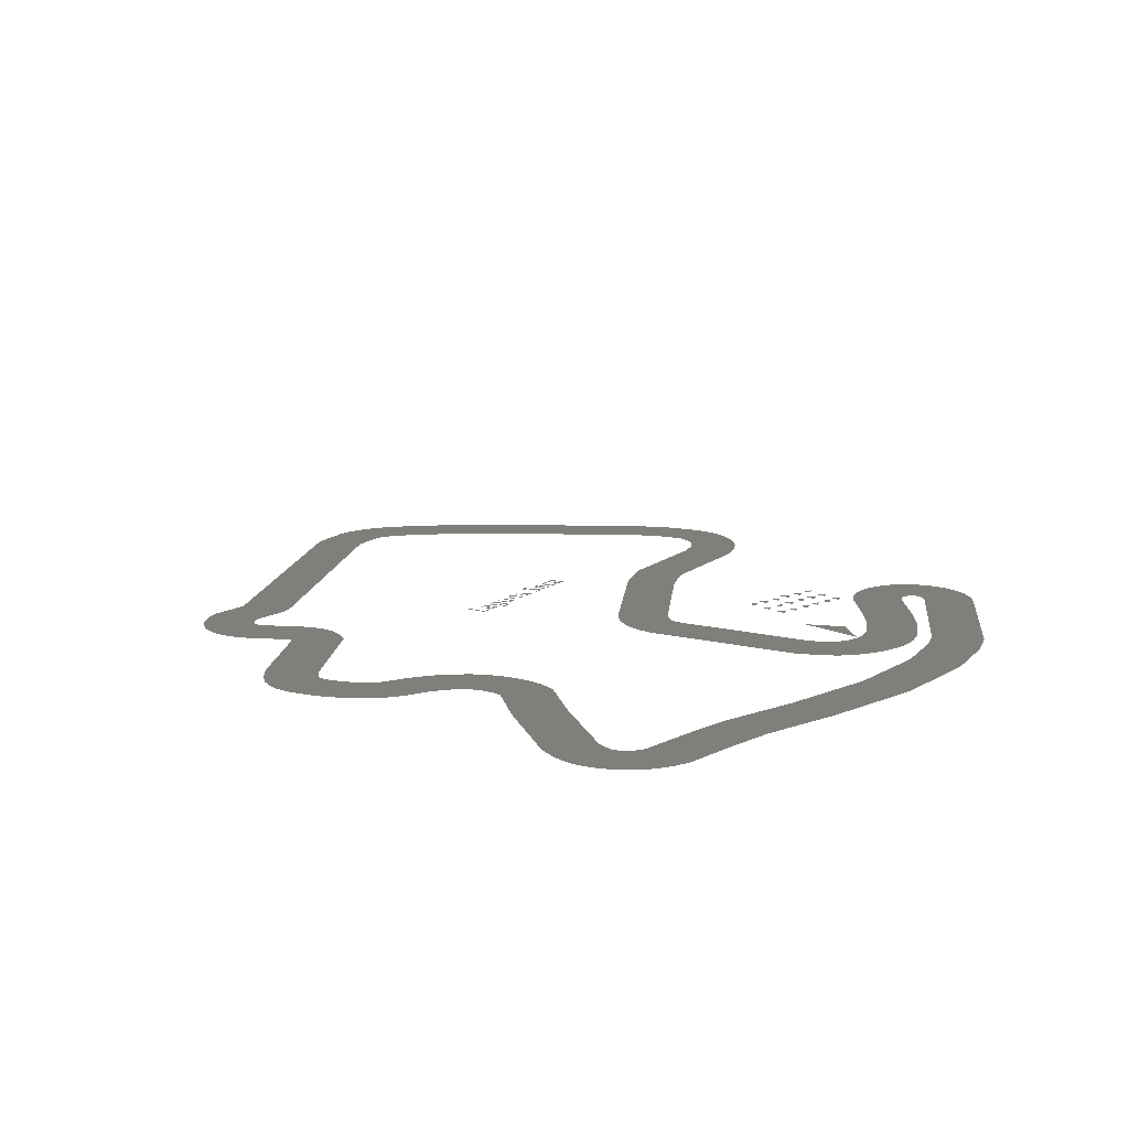
<metadata>
{"format":"stl","ext":"stl","renderer":"f3d","projection":"perspective","resolution":1024,"background":"white","views":[{"elev":13.0,"azim":-58.8,"up":"+Z"}]}
</metadata>
<code>
# stl→obj: 575 verts, 527 faces
v 0.769 -0.9622 -0
v 0.769 -0.9009 -0
v 0.5089 -0.9009 -0
v 0.4268 -0.9622 -0
v 0.4268 -0.3841 0
v 0.5089 -0.3841 0
v 0.8476 -0.774 0
v 0.819 -0.8556 0
v 0.896 -0.8431 0
v 0.899 -0.8224 0
v 0.8558 -0.5602 0
v 0.8558 -0.6239 0
v 0.9874 -0.5864 0
v 1.002 -0.5286 0
v 1.007 -0.5879 0
v 1.104 -0.5581 0
v 1.047 -0.6079 0
v 0.8774 -0.7487 0
v 0.935 -0.78 0
v 1.045 -0.7114 0
v 1.037 -0.756 0
v 1.063 -0.7567 0
v 1.063 -0.7114 0
v 1.201 -0.9595 -0
v 1.196 -0.9169 -0
v 1.181 -0.9185 -0
v 1.143 -0.972 -0
v 1.176 -0.9182 -0
v 1.155 -0.9079 -0
v 1.101 -0.9573 -0
v 1.075 -0.9083 -0
v 1.14 -0.8524 0
v 1.106 -0.5606 0
v 1.139 -0.6371 0
v 1.063 -0.6602 0
v 1.14 -0.6602 0
v 1.063 -0.8665 0
v 0.9632 -0.9091 -0
v 0.9439 -0.9719 -0
v 0.9587 -0.909 -0
v 0.8197 -0.8693 0
v 0.8538 -0.939 -0
v 0.9118 -0.886 0
v 0.858 -0.9428 -0
v 0.9413 -0.972 -0
v 0.9155 -0.8899 0
v 1.315 -0.5895 0
v 1.264 -0.7474 0
v 1.346 -0.7458 0
v 1.376 -0.629 0
v 1.416 -0.531 0
v 1.393 -0.6097 0
v 1.459 -0.5864 0
v 1.448 -0.5286 0
v 1.551 -0.5675 0
v 1.471 -0.5869 0
v 1.57 -0.6392 0
v 1.57 -0.5864 0
v 1.309 -0.897 -0
v 1.377 -0.8582 0
v 1.328 -0.9169 -0
v 1.43 -0.9524 -0
v 1.429 -0.8844 0
v 1.493 -0.9409 -0
v 1.444 -0.8852 0
v 1.541 -0.8449 0
v 1.57 -0.8634 0
v 1.57 -0.8153 0
v 1.647 -0.538 0
v 1.57 -0.538 0
v 1.647 -0.8466 0
v 1.637 -0.994 -0
v 1.57 -0.9302 -0
v 1.568 -0.9613 -0
v 1.44 -1.068 -0
v 1.308 -1.036 -0
v 1.299 -1.103 -0
v 1.441 -1.126 -0
v 1.478 -1.124 -0
v 1.532 -1.039 -0
v 1.598 -1.072 -0
v 2.062 -0.8825 0
v 2.062 -0.9622 -0
v 2.139 -0.9622 -0
v 2.139 -0.538 0
v 2.062 -0.538 0
v 2.062 -0.813 0
v 2.013 -0.87 0
v 1.953 -0.9668 -0
v 1.929 -0.9056 -0
v 1.913 -0.972 -0
v 1.909 -0.9032 -0
v 1.833 -0.9449 -0
v 1.883 -0.8854 0
v 1.825 -0.937 -0
v 1.792 -0.852 0
v 1.869 -0.8177 0
v 1.792 -0.8427 0
v 1.792 -0.538 0
v 1.869 -0.538 0
v 2.37 -0.6177 0
v 2.37 -0.538 0
v 2.293 -0.538 0
v 2.293 -0.9622 -0
v 2.37 -0.9622 -0
v 2.37 -0.6876 0
v 2.418 -0.6306 0
v 2.478 -0.5337 0
v 2.503 -0.595 0
v 2.519 -0.5286 0
v 2.523 -0.5973 0
v 2.599 -0.5557 0
v 2.549 -0.6151 0
v 2.607 -0.5636 0
v 2.639 -0.6482 0
v 2.563 -0.6825 0
v 2.64 -0.6575 0
v 2.64 -0.9622 -0
v 2.563 -0.9622 -0
v 2.781 -0.774 0
v 2.753 -0.8556 0
v 2.83 -0.8431 0
v 2.833 -0.8224 0
v 2.789 -0.5602 0
v 2.789 -0.6239 0
v 2.921 -0.5864 0
v 2.935 -0.5286 0
v 2.941 -0.5879 0
v 3.037 -0.5581 0
v 2.981 -0.6079 0
v 2.811 -0.7487 0
v 2.869 -0.78 0
v 2.978 -0.7114 0
v 2.971 -0.756 0
v 2.997 -0.7567 0
v 2.997 -0.7114 0
v 3.135 -0.9595 -0
v 3.129 -0.9169 -0
v 3.114 -0.9185 -0
v 3.077 -0.972 -0
v 3.11 -0.9182 -0
v 3.088 -0.9079 -0
v 3.034 -0.9573 -0
v 3.008 -0.9083 -0
v 3.074 -0.8524 0
v 3.04 -0.5606 0
v 3.073 -0.6371 0
v 2.997 -0.6602 0
v 3.074 -0.6602 0
v 2.997 -0.8665 0
v 2.897 -0.9091 -0
v 2.877 -0.9719 -0
v 2.892 -0.909 -0
v 2.753 -0.8693 0
v 2.787 -0.939 -0
v 2.845 -0.8852 0
v 2.792 -0.9428 -0
v 2.875 -0.972 -0
v 2.849 -0.8899 0
v 3.626 -0.431 0
v 3.762 -0.4669 0
v 3.762 -0.3919 0
v 3.621 -0.3696 0
v 3.607 -0.9153 -0
v 3.446 -0.87 0
v 3.446 -0.9513 -0
v 3.595 -0.9767 -0
v 3.743 -0.931 -0
v 3.685 -0.8899 0
v 3.615 -0.3697 0
v 3.498 -0.4128 0
v 3.556 -0.4536 0
v 3.529 -0.4974 0
v 3.484 -0.4272 0
v 3.45 -0.5227 0
v 3.528 -0.5106 0
v 3.48 -0.6097 0
v 3.547 -0.56 0
v 3.584 -0.6892 0
v 3.548 -0.5618 0
v 3.623 -0.6149 0
v 3.664 -0.6384 0
v 3.624 -0.7122 0
v 3.769 -0.7188 0
v 3.695 -0.7653 0
v 3.798 -0.8099 0
v 3.714 -0.8231 0
v 3.763 -0.9115 -0
v 3.713 -0.8391 0
v 4.226 -0.9485 -0
v 4.226 -0.8876 0
v 4.108 -0.9134 -0
v 4.094 -0.972 -0
v 4.103 -0.9133 -0
v 3.955 -0.9237 -0
v 4.012 -0.8814 0
v 3.941 -0.9097 -0
v 3.96 -0.7622 0
v 3.882 -0.7638 0
v 3.881 -0.7481 0
v 3.964 -0.7044 0
v 3.934 -0.5899 0
v 3.966 -0.6862 0
v 4.002 -0.6069 0
v 4.036 -0.5307 0
v 4.062 -0.586 0
v 4.067 -0.5282 0
v 4.166 -0.5615 0
v 4.079 -0.5872 0
v 4.125 -0.6111 0
v 4.186 -0.5829 0
v 4.228 -0.7384 0
v 4.151 -0.7044 0
v 4.228 -0.7622 0
v 4.655 -0.9493 -0
v 4.655 -0.8829 0
v 4.547 -0.9099 -0
v 4.527 -0.972 -0
v 4.524 -0.9081 -0
v 4.403 -0.927 -0
v 4.451 -0.8657 0
v 4.384 -0.9083 -0
v 4.544 -0.5876 0
v 4.651 -0.6067 0
v 4.651 -0.5423 0
v 4.54 -0.5286 0
v 4.327 -0.7516 0
v 4.414 -0.7501 0
v 4.513 -0.5297 0
v 4.465 -0.616 0
v 4.383 -0.5864 0
v 4.45 -0.6319 0
v 4.327 -0.7477 0
v 4.377 -0.5935 0
v 4.763 -0.774 0
v 4.734 -0.8556 0
v 4.811 -0.8431 0
v 4.814 -0.8224 0
v 4.771 -0.5602 0
v 4.771 -0.6239 0
v 4.902 -0.5864 0
v 4.916 -0.5286 0
v 4.922 -0.5879 0
v 5.018 -0.5581 0
v 4.962 -0.6079 0
v 4.792 -0.7487 0
v 4.85 -0.78 0
v 4.96 -0.7114 0
v 4.952 -0.756 0
v 4.978 -0.7567 0
v 4.978 -0.7114 0
v 5.116 -0.9595 -0
v 5.11 -0.9169 -0
v 5.096 -0.9185 -0
v 5.058 -0.972 -0
v 5.091 -0.9182 -0
v 5.07 -0.9079 -0
v 5.015 -0.9573 -0
v 4.989 -0.9083 -0
v 5.055 -0.8524 0
v 5.021 -0.5606 0
v 5.054 -0.6371 0
v 4.978 -0.6602 0
v 5.055 -0.6602 0
v 4.978 -0.8665 0
v 4.878 -0.9091 -0
v 4.859 -0.9719 -0
v 4.874 -0.909 -0
v 4.735 -0.8693 0
v 4.769 -0.939 -0
v 4.827 -0.886 0
v 4.773 -0.9428 -0
v 4.856 -0.972 -0
v 4.83 -0.8899 0
v -3.442 -14.95 2
v -2.63 -14.26 2
v -2.951 -13.25 2
v -3.177 -13.53 3
v -3.361 -13.35 3
v -3.428 -13.6 3
v -3.335 -14.01 3
v -3.518 -13.83 3
v -3.586 -14.08 3
v -3.486 -14.5 3
v -3.669 -14.32 3
v -3.737 -14.57 3
v -3.571 -13.43 3
v -3.754 -13.25 3
v -3.821 -13.5 3
v -3.728 -13.91 3
v -3.912 -13.73 3
v -3.979 -13.98 3
v -3.879 -14.4 3
v -4.063 -14.22 3
v -4.13 -14.47 3
v -3.959 -13.29 3
v -4.143 -13.11 3
v -4.21 -13.36 3
v -4.117 -13.77 3
v -4.301 -13.59 3
v -4.368 -13.84 3
v -4.268 -14.26 3
v -4.451 -14.08 3
v -4.519 -14.33 3
v -4.38 -13.21 3
v -4.564 -13.03 3
v -4.631 -13.28 3
v -4.538 -13.69 3
v -4.722 -13.5 3
v -4.789 -13.75 3
v -4.689 -14.18 3
v -4.872 -13.99 3
v -4.94 -14.24 3
v -4.786 -13.09 3
v -4.969 -12.9 3
v -5.037 -13.15 3
v -4.943 -13.56 3
v -5.127 -13.38 3
v -5.194 -13.63 3
v -5.094 -14.05 3
v -5.278 -13.87 3
v -5.345 -14.12 3
v -5.169 -12.95 3
v -5.353 -12.77 3
v -5.42 -13.02 3
v -5.327 -13.43 3
v -5.511 -13.24 3
v -5.578 -13.5 3
v -5.478 -13.92 3
v -5.661 -13.73 3
v -5.729 -13.98 3
v -8.109 -1.38 0
v -8.091 -1.208 -0
v -9.544 -0.8329 -0
v -9.609 -1.384 0
v -8.068 -1.161 -0
v -9.39 -0.4528 -0.0001
v -8.023 -1.094 -0
v -9.175 -0.1329 -0.0002
v -7.866 -0.9409 -0.0001
v -8.802 0.2312 -0.0003
v -7.513 -0.7147 -0.0002
v -8.242 0.5963 -0.0005
v -4.392 0.7745 -0.0008
v -5.316 1.956 -0.001
v -4.01 1.225 -0.0006
v -5.287 2.012 -0.001
v -3.846 1.587 -0.0005
v -5.28 2.029 -0.0009
v -3.777 1.976 -0.0002
v -5.275 2.058 -0.0009
v -3.803 2.377 0
v -5.28 2.117 -0.0009
v -3.914 2.769 0.0003
v -5.315 2.231 -0.0008
v -4.071 3.097 0.0006
v -5.429 2.461 -0.0006
v -4.335 3.674 0.0013
v -5.761 3.207 0.0003
v -4.375 3.867 0.0014
v -5.865 3.692 0.0007
v -4.378 3.961 0.0014
v -5.874 4.066 0.0008
v -4.368 4.024 0.0014
v -5.817 4.411 0.0008
v -4.352 4.065 0.0014
v -5.701 4.721 0.0007
v -4.332 4.096 0.0014
v -5.538 4.989 0.0005
v -4.286 4.149 0.0013
v -5.306 5.248 0.0001
v -4.165 4.24 0.0011
v -4.99 5.493 -0.0003
v -3.991 4.337 0.0009
v -4.63 5.694 -0.0009
v -3.917 4.368 0.0008
v -4.318 5.814 -0.001
v -3.886 4.373 0.0008
v -3.99 5.87 -0.001
v -3.792 4.367 0.0009
v -3.679 5.863 -0.0008
v -2.803 4.258 0.0012
v -2.874 5.757 -0.0005
v -2.354 4.347 0.0009
v -2.774 5.787 -0.0006
v -2.137 4.425 0.0007
v -2.687 5.821 -0.0007
v 6.155 7.901 0.0005
v 5.792 9.356 -0.0005
v 7.14 7.987 0.0005
v 7.14 9.486 -0.0005
v 7.316 7.972 0.0005
v 7.627 9.439 -0.0005
v 7.551 7.893 0.0005
v 8.196 9.248 -0.0005
v 7.84 7.707 0.0005
v 8.76 8.892 -0.0005
v 8.488 7.097 0.0005
v 9.609 8.094 -0.0005
v 9.945 5.129 0.0004
v 11.22 5.927 -0.0004
v 12.43 0.403 0.0004
v 13.8 0.996 -0.0004
v 12.64 -0.2266 0.0003
v 14.11 0.1008 -0.0003
v 12.72 -0.9406 0.0003
v 14.22 -0.9378 -0.0003
v 12.71 -1.103 0.0003
v 14.18 -1.401 -0.0003
v 12.66 -1.237 0.0003
v 14.05 -1.806 -0.0003
v 12.56 -1.431 0.0003
v 13.83 -2.238 -0.0003
v 12.42 -1.619 0.0003
v 13.53 -2.624 -0.0003
v 12.27 -1.759 0.0003
v 13.19 -2.94 -0.0003
v 12.06 -1.894 0.0003
v 12.76 -3.22 -0.0003
v 11.7 -2.046 0.0003
v 12.17 -3.471 -0.0003
v 11.17 -2.17 0.0003
v 11.44 -3.647 -0.0003
v 11.12 -2.176 0.0003
v 11.23 -3.672 -0.0003
v 7.63 -2.275 0.0003
v 7.875 -3.755 -0.0003
v 6.181 -2.721 0.0004
v 6.731 -4.117 -0.0001
v 2.144 -4.671 0.0002
v 2.902 -5.965 -0.0002
v 1.656 -5.013 -0.0002
v 2.632 -6.152 -0.0004
v 1.319 -5.365 -0.0001
v 2.502 -6.288 -0.0003
v 1.086 -5.735 0
v 2.429 -6.403 -0.0003
v 0.9387 -6.125 0.0001
v 2.387 -6.517 -0.0003
v 0.8672 -6.538 0.0002
v 2.36 -6.687 -0.0002
v 0.8591 -6.747 0.0002
v 2.359 -6.756 -0.0002
v 0.9513 -11.18 -0.0003
v 2.431 -10.93 -0.0006
v 1.201 -11.97 0.0001
v 2.58 -11.38 -0.0004
v 1.387 -12.31 0.0003
v 2.632 -11.48 -0.0003
v 1.629 -12.61 0.0004
v 2.7 -11.56 -0.0003
v 2.025 -12.95 0.0004
v 2.883 -11.72 -0.0003
v 2.53 -13.23 0.0004
v 3.14 -11.86 -0.0003
v 3.076 -13.41 0.0004
v 3.407 -11.95 -0.0003
v 3.614 -13.48 0.0003
v 3.671 -11.98 -0.0003
v 4.007 -13.46 0.0003
v 3.812 -11.98 -0.0003
v 4.738 -13.3 0.0003
v 4.288 -11.87 -0.0003
v 5.804 -12.86 0.0003
v 5.139 -11.52 -0.0003
v 6.768 -12.31 0.0003
v 5.986 -11.03 -0.0003
v 7.942 -11.55 0.0003
v 7.104 -10.3 -0.0003
v 8.329 -11.27 0.0002
v 7.591 -9.966 -0.0002
v 8.547 -11.18 0.0003
v 8.072 -9.752 -0
v 8.68 -11.14 0.0004
v 8.473 -9.659 0.0002
v 8.783 -11.14 0.0004
v 8.852 -9.641 0.0002
v 8.89 -11.15 0.0003
v 9.243 -9.697 0.0001
v 9 -11.19 0.0003
v 9.646 -9.838 -0.0003
v 9.063 -11.23 0.0002
v 9.991 -10.05 -0.0003
v 9.079 -11.25 0.0002
v 10.23 -10.29 -0.0003
v 9.098 -11.28 0.0002
v 10.42 -10.56 -0.0003
v 9.113 -11.31 0.0002
v 10.54 -10.85 -0.0003
v 9.122 -11.35 0.0002
v 10.61 -11.16 -0.0003
v 9.124 -11.4 0.0002
v 10.62 -11.49 -0.0003
v 9.112 -11.48 0.0002
v 10.56 -11.87 -0.0002
v 9.08 -11.56 0.0002
v 10.42 -12.24 -0.0002
v 9.023 -11.65 0.0002
v 10.19 -12.59 -0.0002
v 8.933 -11.74 0.0002
v 9.891 -12.9 -0.0002
v 8.791 -11.84 0.0002
v 9.532 -13.14 -0.0002
v 4.68 -13.77 0.0002
v 5.194 -15.18 -0.0002
v 3.862 -13.99 0.0001
v 4.138 -15.46 -0.0001
v 2.042 -14.19 0.0001
v 2.062 -15.69 -0.0001
v -0.7149 -13.96 0.0001
v -0.9624 -15.44 -0.0001
v -3.586 -13.23 0
v -4.005 -14.67 -0
v -5.979 -12.44 0
v -6.364 -13.89 -0
v -7.42 -12.15 -0
v -7.692 -13.62 0
v -9.007 -11.89 -0
v -9.439 -13.33 0
v -9.147 -11.82 -0
v -9.882 -13.13 0
v -9.298 -11.72 -0
v -10.26 -12.87 0
v -9.378 -11.64 -0
v -10.54 -12.59 0
v -9.431 -11.56 -0
v -10.75 -12.28 0
v -9.479 -11.45 -0
v -10.9 -11.92 0
v -9.516 -11.29 -0
v -11 -11.49 0
v -9.518 -11.23 -0
v -11.02 -11.15 0
v -9.511 -11.19 -0
v -10.97 -10.82 0.0001
v -9.444 -11.01 -0.0001
v -10.83 -10.44 0.0001
v -9.408 -10.93 -0.0001
v -10.73 -10.22 0.0001
v -9.251 -10.66 -0.0001
v -10.44 -9.746 -0.0001
v -7.236 -8.569 -0.0001
v -8.283 -7.495 0.0001
v -5.74 -7.185 -0.0001
v -6.937 -6.281 0.0001
v -5.49 -6.707 -0.0001
v -6.891 -6.171 0.0001
v -5.358 -6.221 -0.0001
v -6.837 -5.972 0.0001
v -5.321 -5.702 -0.0001
v -6.821 -5.697 0.0001
v -5.337 -5.429 -0.0001
v -6.826 -5.617 0.0001
v -5.433 -4.943 -0.0005
v -6.872 -5.367 -0.0001
v -5.617 -4.485 -0.0008
v -6.95 -5.174 -0.0002
v -5.909 -4.031 -0.0009
v -7.091 -4.955 -0.0003
v -6.306 -3.609 -0.0009
v -7.302 -4.731 -0.0002
v -6.865 -3.194 -0.0006
v -7.665 -4.464 -0
v -7.456 -2.881 -0.0003
v -8.211 -4.176 0.0003
v -7.575 -2.807 -0.0003
v -8.5 -3.989 -0
v -7.659 -2.728 -0.0005
v -8.785 -3.719 -0.0007
v -7.792 -2.545 -0.001
v -9.079 -3.315 -0.0017
v -7.927 -2.263 -0.0015
v -9.33 -2.794 -0.0025
v -8.055 -1.81 -0.0013
v -9.525 -2.104 -0.0023
f 1 2 3
f 4 1 3
f 5 4 3
f 5 3 6
f 7 8 9
f 7 9 10
f 11 12 13
f 14 11 13
f 14 13 15
f 16 14 15
f 16 15 17
f 18 7 10
f 18 10 19
f 20 18 19
f 20 19 21
f 20 21 22
f 23 20 22
f 24 25 26
f 27 24 26
f 27 26 28
f 27 28 29
f 30 27 29
f 31 30 29
f 31 29 32
f 33 16 17
f 34 33 17
f 34 17 35
f 36 34 35
f 36 35 23
f 32 36 23
f 32 23 22
f 32 22 37
f 31 32 37
f 31 37 38
f 39 31 38
f 39 38 40
f 9 8 41
f 9 41 42
f 43 9 42
f 43 42 44
f 43 44 45
f 46 43 45
f 40 46 45
f 40 45 39
f 47 48 49
f 47 49 50
f 51 47 50
f 51 50 52
f 51 52 53
f 54 51 53
f 55 54 53
f 55 53 56
f 55 56 57
f 58 55 57
f 49 48 59
f 60 49 59
f 60 59 61
f 60 61 62
f 63 60 62
f 63 62 64
f 65 63 64
f 66 65 64
f 66 64 67
f 68 66 67
f 69 70 58
f 71 69 58
f 71 58 57
f 71 57 68
f 71 68 67
f 72 71 67
f 72 67 73
f 72 73 74
f 75 76 77
f 75 77 78
f 75 78 79
f 80 75 79
f 80 79 81
f 81 72 74
f 81 74 80
f 82 83 84
f 82 84 85
f 85 86 87
f 82 85 87
f 82 87 88
f 89 82 88
f 89 88 90
f 91 89 90
f 91 90 92
f 93 91 92
f 93 92 94
f 95 93 94
f 96 95 94
f 96 94 97
f 98 96 97
f 99 98 97
f 99 97 100
f 101 102 103
f 101 103 104
f 104 105 106
f 101 104 106
f 101 106 107
f 108 101 107
f 108 107 109
f 110 108 109
f 110 109 111
f 112 110 111
f 112 111 113
f 114 112 113
f 115 114 113
f 115 113 116
f 117 115 116
f 118 117 116
f 118 116 119
f 120 121 122
f 120 122 123
f 124 125 126
f 127 124 126
f 127 126 128
f 129 127 128
f 129 128 130
f 131 120 123
f 131 123 132
f 133 131 132
f 133 132 134
f 133 134 135
f 136 133 135
f 137 138 139
f 140 137 139
f 140 139 141
f 140 141 142
f 143 140 142
f 144 143 142
f 144 142 145
f 146 129 130
f 147 146 130
f 147 130 148
f 149 147 148
f 149 148 136
f 145 149 136
f 145 136 135
f 145 135 150
f 144 145 150
f 144 150 151
f 152 144 151
f 152 151 153
f 122 121 154
f 122 154 155
f 156 122 155
f 156 155 157
f 156 157 158
f 159 156 158
f 153 159 158
f 153 158 152
f 160 161 162
f 160 162 163
f 164 165 166
f 164 166 167
f 164 167 168
f 169 164 168
f 160 163 170
f 160 170 171
f 172 160 171
f 173 172 171
f 173 171 174
f 173 174 175
f 176 173 175
f 176 175 177
f 178 176 177
f 178 177 179
f 180 178 179
f 181 180 179
f 182 181 179
f 182 179 183
f 184 182 183
f 184 183 185
f 186 184 185
f 186 185 187
f 188 186 187
f 188 187 189
f 188 189 169
f 188 169 168
f 190 191 192
f 193 190 192
f 193 192 194
f 195 193 194
f 195 194 196
f 197 195 196
f 197 196 198
f 199 197 198
f 200 199 198
f 200 198 201
f 202 200 201
f 202 201 203
f 202 203 204
f 205 202 204
f 205 204 206
f 207 205 206
f 208 207 206
f 208 206 209
f 208 209 210
f 211 208 210
f 212 211 210
f 212 210 213
f 213 201 198
f 213 198 214
f 213 214 212
f 215 216 217
f 218 215 217
f 218 217 219
f 220 218 219
f 220 219 221
f 222 220 221
f 223 224 225
f 223 225 226
f 227 222 221
f 227 221 228
f 223 226 229
f 230 223 229
f 230 229 231
f 232 230 231
f 233 227 228
f 234 233 228
f 234 228 232
f 234 232 231
f 235 236 237
f 235 237 238
f 239 240 241
f 242 239 241
f 242 241 243
f 244 242 243
f 244 243 245
f 246 235 238
f 246 238 247
f 248 246 247
f 248 247 249
f 248 249 250
f 251 248 250
f 252 253 254
f 255 252 254
f 255 254 256
f 255 256 257
f 258 255 257
f 259 258 257
f 259 257 260
f 261 244 245
f 262 261 245
f 262 245 263
f 264 262 263
f 264 263 251
f 260 264 251
f 260 251 250
f 260 250 265
f 259 260 265
f 259 265 266
f 267 259 266
f 267 266 268
f 237 236 269
f 237 269 270
f 271 237 270
f 271 270 272
f 271 272 273
f 274 271 273
f 268 274 273
f 268 273 267
f 275 276 277
f 278 279 280
f 281 282 283
f 284 285 286
f 287 288 289
f 290 291 292
f 293 294 295
f 296 297 298
f 299 300 301
f 302 303 304
f 305 306 307
f 308 309 310
f 311 312 313
f 314 315 316
f 317 318 319
f 320 321 322
f 323 324 325
f 326 327 328
f 329 330 331
f 332 333 334
f 334 335 332
f 333 336 337
f 337 334 333
f 336 338 339
f 339 337 336
f 338 340 341
f 341 339 338
f 340 342 343
f 343 341 340
f 342 344 345
f 345 343 342
f 344 346 347
f 347 345 344
f 346 348 349
f 349 347 346
f 348 350 351
f 351 349 348
f 350 352 353
f 353 351 350
f 352 354 355
f 355 353 352
f 354 356 357
f 357 355 354
f 356 358 359
f 359 357 356
f 358 360 361
f 361 359 358
f 360 362 363
f 363 361 360
f 362 364 365
f 365 363 362
f 364 366 367
f 367 365 364
f 366 368 369
f 369 367 366
f 368 370 371
f 371 369 368
f 370 372 373
f 373 371 370
f 372 374 375
f 375 373 372
f 374 376 377
f 377 375 374
f 376 378 379
f 379 377 376
f 378 380 381
f 381 379 378
f 380 382 383
f 383 381 380
f 382 384 385
f 385 383 382
f 384 386 387
f 387 385 384
f 386 388 389
f 389 387 386
f 388 390 391
f 391 389 388
f 390 392 393
f 393 391 390
f 392 394 395
f 395 393 392
f 394 396 397
f 397 395 394
f 396 398 399
f 399 397 396
f 398 400 401
f 401 399 398
f 400 402 403
f 403 401 400
f 402 404 405
f 405 403 402
f 404 406 407
f 407 405 404
f 406 408 409
f 409 407 406
f 408 410 411
f 411 409 408
f 410 412 413
f 413 411 410
f 412 414 415
f 415 413 412
f 414 416 417
f 417 415 414
f 416 418 419
f 419 417 416
f 418 420 421
f 421 419 418
f 420 422 423
f 423 421 420
f 422 424 425
f 425 423 422
f 424 426 427
f 427 425 424
f 426 428 429
f 429 427 426
f 428 430 431
f 431 429 428
f 430 432 433
f 433 431 430
f 432 434 435
f 435 433 432
f 434 436 437
f 437 435 434
f 436 438 439
f 439 437 436
f 438 440 441
f 441 439 438
f 440 442 443
f 443 441 440
f 442 444 445
f 445 443 442
f 444 446 447
f 447 445 444
f 446 448 449
f 449 447 446
f 448 450 451
f 451 449 448
f 450 452 453
f 453 451 450
f 452 454 455
f 455 453 452
f 454 456 457
f 457 455 454
f 456 458 459
f 459 457 456
f 458 460 461
f 461 459 458
f 460 462 463
f 463 461 460
f 462 464 465
f 465 463 462
f 464 466 467
f 467 465 464
f 466 468 469
f 469 467 466
f 468 470 471
f 471 469 468
f 470 472 473
f 473 471 470
f 472 474 475
f 475 473 472
f 474 476 477
f 477 475 474
f 476 478 479
f 479 477 476
f 478 480 481
f 481 479 478
f 480 482 483
f 483 481 480
f 482 484 485
f 485 483 482
f 484 486 487
f 487 485 484
f 486 488 489
f 489 487 486
f 488 490 491
f 491 489 488
f 490 492 493
f 493 491 490
f 492 494 495
f 495 493 492
f 494 496 497
f 497 495 494
f 496 498 499
f 499 497 496
f 498 500 501
f 501 499 498
f 500 502 503
f 503 501 500
f 502 504 505
f 505 503 502
f 504 506 507
f 507 505 504
f 506 508 509
f 509 507 506
f 508 510 511
f 511 509 508
f 510 512 513
f 513 511 510
f 512 514 515
f 515 513 512
f 514 516 517
f 517 515 514
f 516 518 519
f 519 517 516
f 518 520 521
f 521 519 518
f 520 522 523
f 523 521 520
f 522 524 525
f 525 523 522
f 524 526 527
f 527 525 524
f 526 528 529
f 529 527 526
f 528 530 531
f 531 529 528
f 530 532 533
f 533 531 530
f 532 534 535
f 535 533 532
f 534 536 537
f 537 535 534
f 536 538 539
f 539 537 536
f 538 540 541
f 541 539 538
f 540 542 543
f 543 541 540
f 542 544 545
f 545 543 542
f 544 546 547
f 547 545 544
f 546 548 549
f 549 547 546
f 548 550 551
f 551 549 548
f 550 552 553
f 553 551 550
f 552 554 555
f 555 553 552
f 554 556 557
f 557 555 554
f 556 558 559
f 559 557 556
f 558 560 561
f 561 559 558
f 560 562 563
f 563 561 560
f 562 564 565
f 565 563 562
f 564 566 567
f 567 565 564
f 566 568 569
f 569 567 566
f 568 570 571
f 571 569 568
f 570 572 573
f 573 571 570
f 572 574 575
f 575 573 572
f 574 332 335
f 335 575 574

</code>
